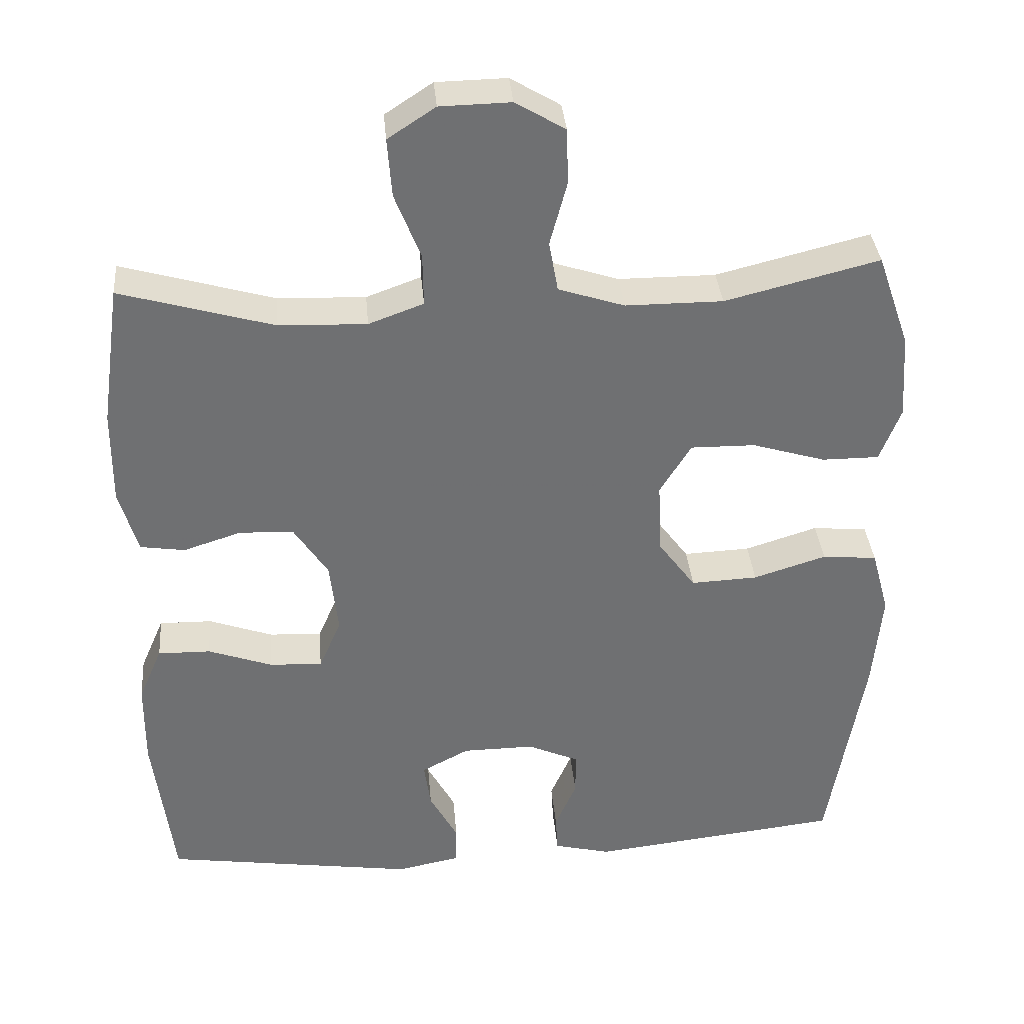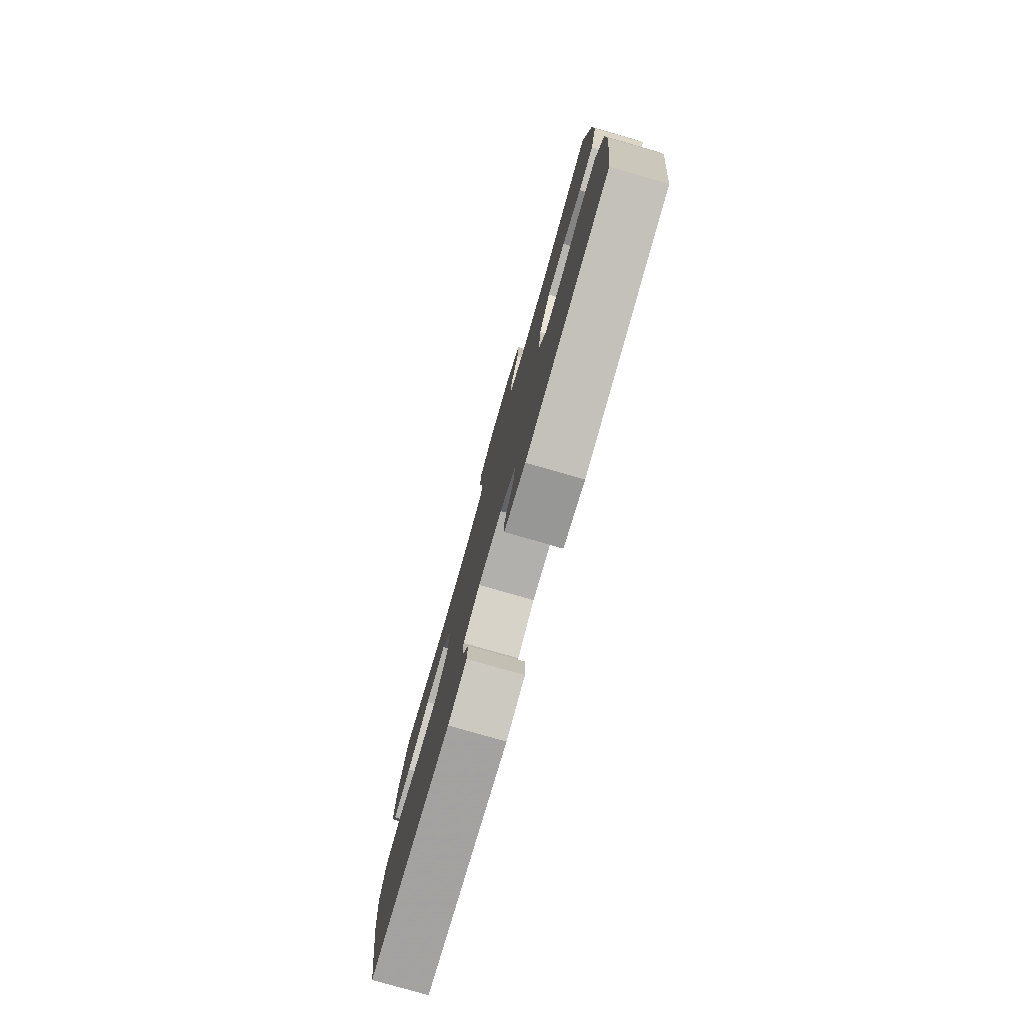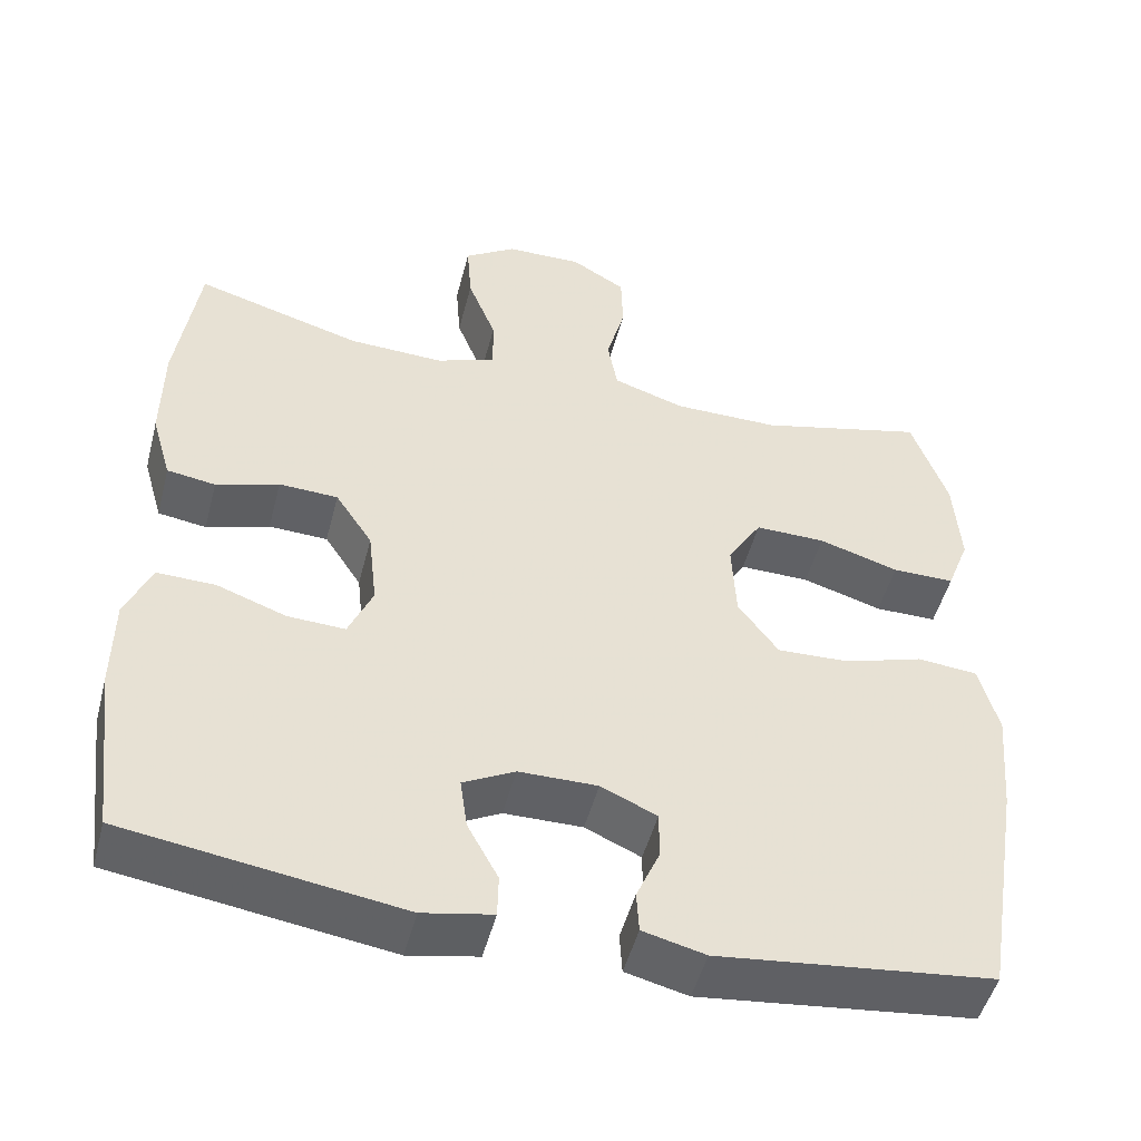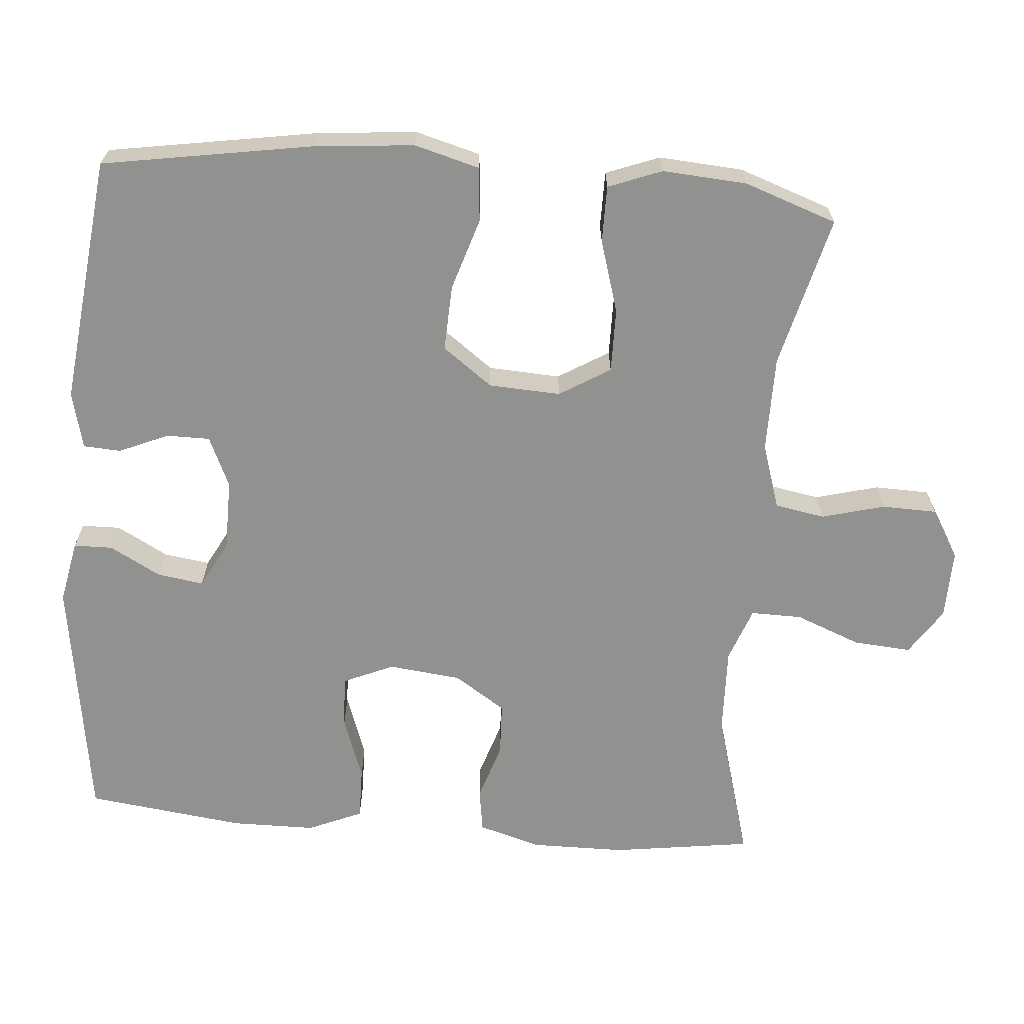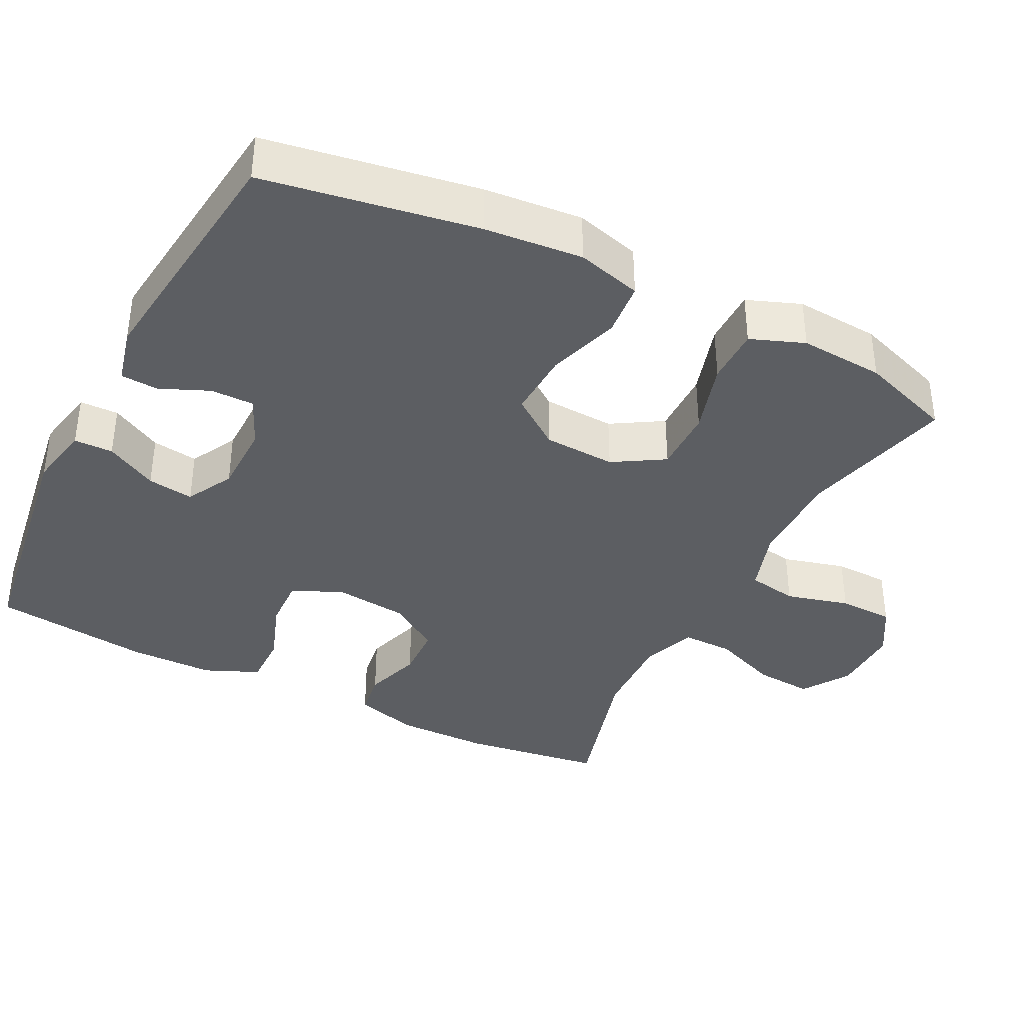
<metadata>
{"format":"obj","ext":"obj","renderer":"f3d","projection":"perspective","resolution":1024,"background":"white","views":[{"elev":35.6,"azim":175.1,"up":"+Z"},{"elev":-79.3,"azim":74.0,"up":"+Z"},{"elev":-49.5,"azim":165.5,"up":"+Z"},{"elev":-65.9,"azim":-94.7,"up":"+Y"},{"elev":-37.9,"azim":-116.9,"up":"+Y"}]}
</metadata>
<code>
v -0.5 0.07 -0.5
v -0.548 0.07 -0.211
v -0.56 0.07 -0.078
v -0.536 0.07 0.01
v -0.462 0.07 0.017
v -0.364 0.07 -0.014
v -0.274 0.07 -0.018
v -0.224 0.07 0.05
v -0.219 0.07 0.148
v -0.261 0.07 0.217
v -0.348 0.07 0.216
v -0.447 0.07 0.186
v -0.524 0.07 0.186
v -0.552 0.07 0.259
v -0.544 0.07 0.374
v -0.5 0.07 0.5
v -0.293 0.07 0.448
v -0.162 0.07 0.448
v -0.073 0.07 0.477
v -0.061 0.07 0.545
v -0.084 0.07 0.631
v -0.082 0.07 0.706
v -0.015 0.07 0.746
v 0.08 0.07 0.744
v 0.144 0.07 0.702
v 0.138 0.07 0.623
v 0.103 0.07 0.534
v 0.102 0.07 0.464
v 0.176 0.07 0.437
v 0.294 0.07 0.441
v 0.5 0.07 0.5
v 0.527 0.07 0.309
v 0.528 0.07 0.181
v 0.503 0.07 0.095
v 0.443 0.07 0.086
v 0.365 0.07 0.111
v 0.292 0.07 0.108
v 0.246 0.07 0.038
v 0.235 0.07 -0.061
v 0.265 0.07 -0.13
v 0.336 0.07 -0.127
v 0.423 0.07 -0.096
v 0.494 0.07 -0.095
v 0.526 0.07 -0.169
v 0.527 0.07 -0.284
v 0.5 0.07 -0.5
v 0.16 0.07 -0.55
v 0.074 0.07 -0.533
v 0.073 0.07 -0.48
v 0.111 0.07 -0.41
v 0.12 0.07 -0.347
v 0.056 0.07 -0.313
v -0.041 0.07 -0.312
v -0.11 0.07 -0.343
v -0.11 0.07 -0.402
v -0.081 0.07 -0.469
v -0.084 0.07 -0.52
v -0.161 0.07 -0.539
v -0.5 0 -0.5
v -0.548 0 -0.211
v -0.56 0 -0.078
v -0.536 0 0.01
v -0.462 0 0.017
v -0.364 0 -0.014
v -0.274 0 -0.018
v -0.224 0 0.05
v -0.219 0 0.148
v -0.261 0 0.217
v -0.348 0 0.216
v -0.447 0 0.186
v -0.524 0 0.186
v -0.552 0 0.259
v -0.544 0 0.374
v -0.5 0 0.5
v -0.293 0 0.448
v -0.162 0 0.448
v -0.073 0 0.477
v -0.061 0 0.545
v -0.084 0 0.631
v -0.082 0 0.706
v -0.015 0 0.746
v 0.08 0 0.744
v 0.144 0 0.702
v 0.138 0 0.623
v 0.103 0 0.534
v 0.102 0 0.464
v 0.176 0 0.437
v 0.294 0 0.441
v 0.5 0 0.5
v 0.527 0 0.309
v 0.528 0 0.181
v 0.503 0 0.095
v 0.443 0 0.086
v 0.365 0 0.111
v 0.292 0 0.108
v 0.246 0 0.038
v 0.235 0 -0.061
v 0.265 0 -0.13
v 0.336 0 -0.127
v 0.423 0 -0.096
v 0.494 0 -0.095
v 0.526 0 -0.169
v 0.527 0 -0.284
v 0.5 0 -0.5
v 0.16 0 -0.55
v 0.074 0 -0.533
v 0.073 0 -0.48
v 0.111 0 -0.41
v 0.12 0 -0.347
v 0.056 0 -0.313
v -0.041 0 -0.312
v -0.11 0 -0.343
v -0.11 0 -0.402
v -0.081 0 -0.469
v -0.084 0 -0.52
v -0.161 0 -0.539
f 55 56 57 58
f 54 55 58 1
f 53 54 1 2
f 52 53 2 3
f 47 48 49 50
f 47 50 51
f 46 47 51
f 45 46 51 52
f 41 42 43 44
f 40 41 44 45
f 33 34 35 36
f 33 36 37
f 30 31 32 33
f 29 30 33 37
f 28 29 37 38
f 24 25 26 27
f 24 27 28
f 23 24 28
f 20 21 22 23
f 19 20 23 28
f 18 19 28 38
f 14 15 16 17
f 11 12 13 14
f 10 11 14 17
f 9 10 17 18
f 3 4 5 6
f 3 6 7
f 40 45 52 3
f 9 18 38 39
f 8 9 39 40
f 7 8 40
f 3 7 40
f 116 115 114 113
f 59 116 113 112
f 60 59 112 111
f 61 60 111 110
f 108 107 106 105
f 109 108 105
f 109 105 104
f 110 109 104 103
f 102 101 100 99
f 103 102 99 98
f 94 93 92 91
f 95 94 91
f 91 90 89 88
f 95 91 88 87
f 96 95 87 86
f 85 84 83 82
f 86 85 82
f 86 82 81
f 81 80 79 78
f 86 81 78 77
f 96 86 77 76
f 75 74 73 72
f 72 71 70 69
f 75 72 69 68
f 76 75 68 67
f 64 63 62 61
f 65 64 61
f 61 110 103 98
f 97 96 76 67
f 98 97 67 66
f 98 66 65
f 98 65 61
f 1 59 60 2
f 2 60 61 3
f 3 61 62 4
f 4 62 63 5
f 5 63 64 6
f 6 64 65 7
f 7 65 66 8
f 8 66 67 9
f 9 67 68 10
f 10 68 69 11
f 11 69 70 12
f 12 70 71 13
f 13 71 72 14
f 14 72 73 15
f 15 73 74 16
f 16 74 75 17
f 17 75 76 18
f 18 76 77 19
f 19 77 78 20
f 20 78 79 21
f 21 79 80 22
f 22 80 81 23
f 23 81 82 24
f 24 82 83 25
f 25 83 84 26
f 26 84 85 27
f 27 85 86 28
f 28 86 87 29
f 29 87 88 30
f 30 88 89 31
f 31 89 90 32
f 32 90 91 33
f 33 91 92 34
f 34 92 93 35
f 35 93 94 36
f 36 94 95 37
f 37 95 96 38
f 38 96 97 39
f 39 97 98 40
f 40 98 99 41
f 41 99 100 42
f 42 100 101 43
f 43 101 102 44
f 44 102 103 45
f 45 103 104 46
f 46 104 105 47
f 47 105 106 48
f 48 106 107 49
f 49 107 108 50
f 50 108 109 51
f 51 109 110 52
f 52 110 111 53
f 53 111 112 54
f 54 112 113 55
f 55 113 114 56
f 56 114 115 57
f 57 115 116 58
f 58 116 59 1

</code>
